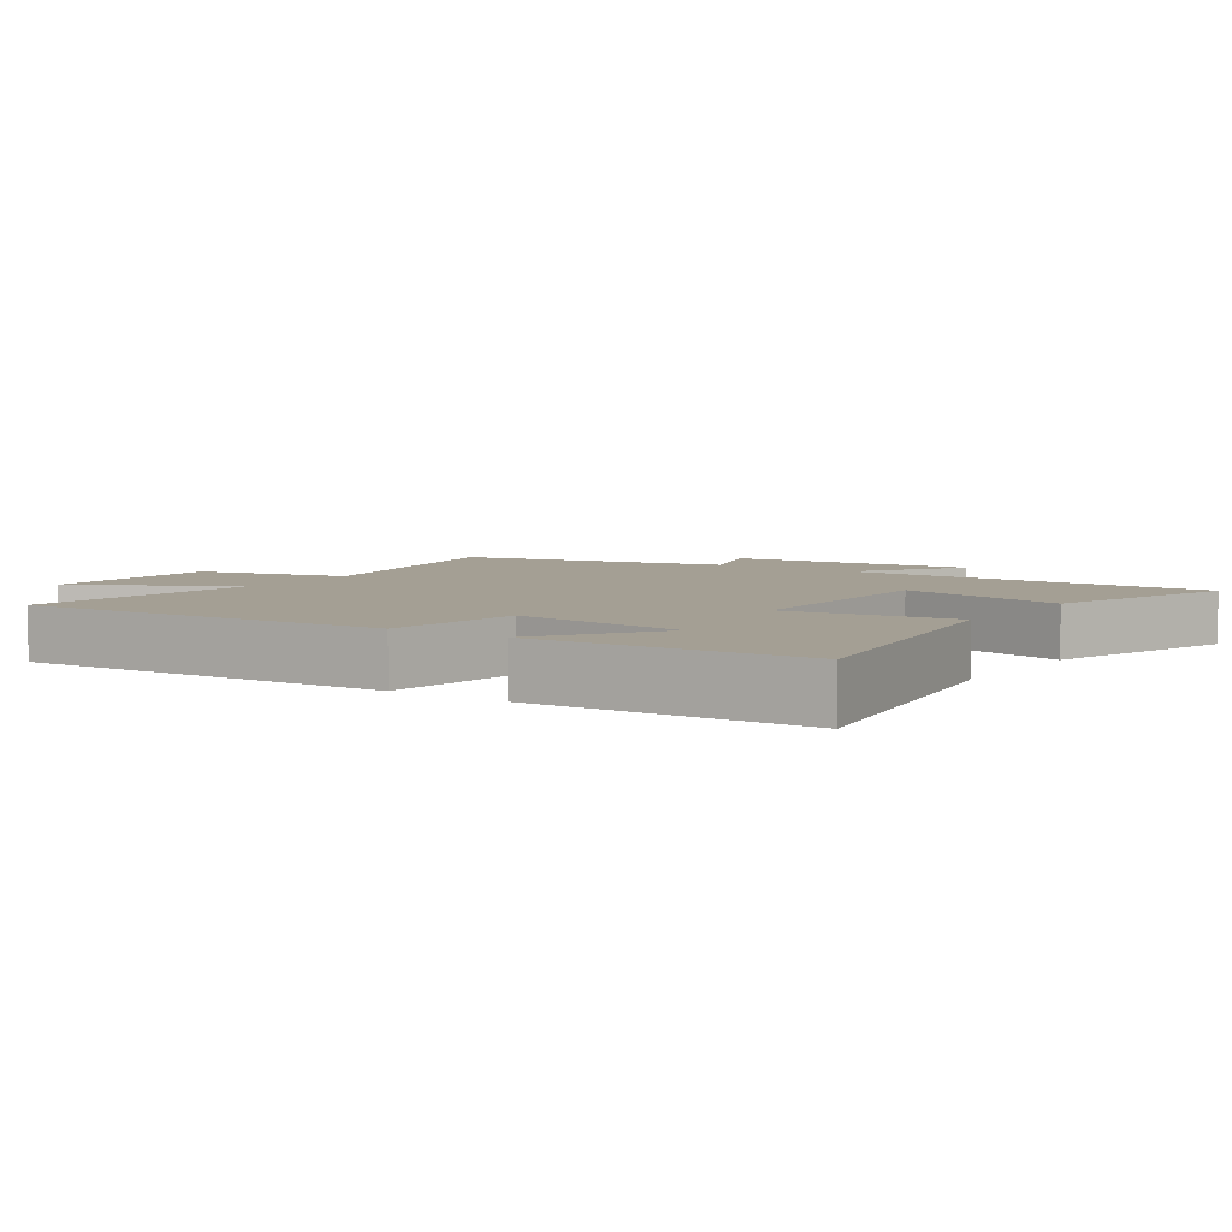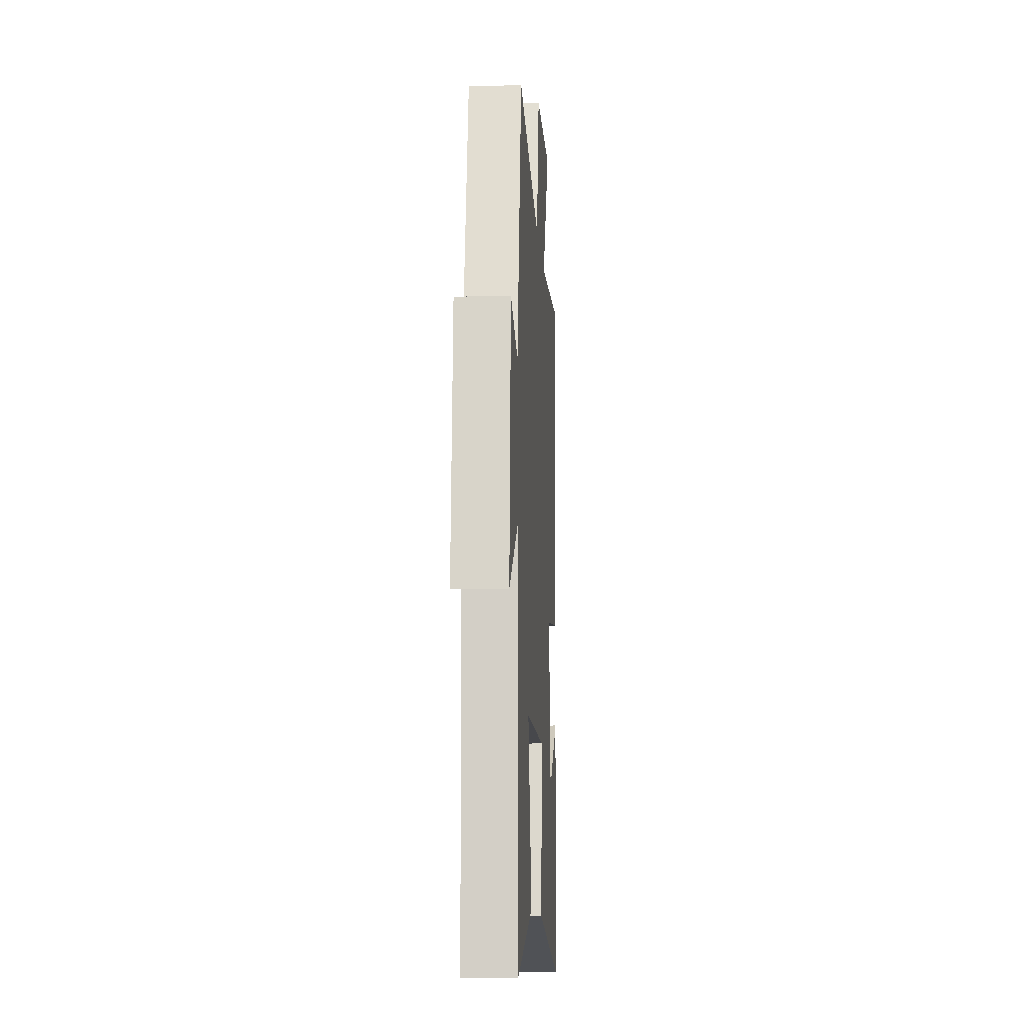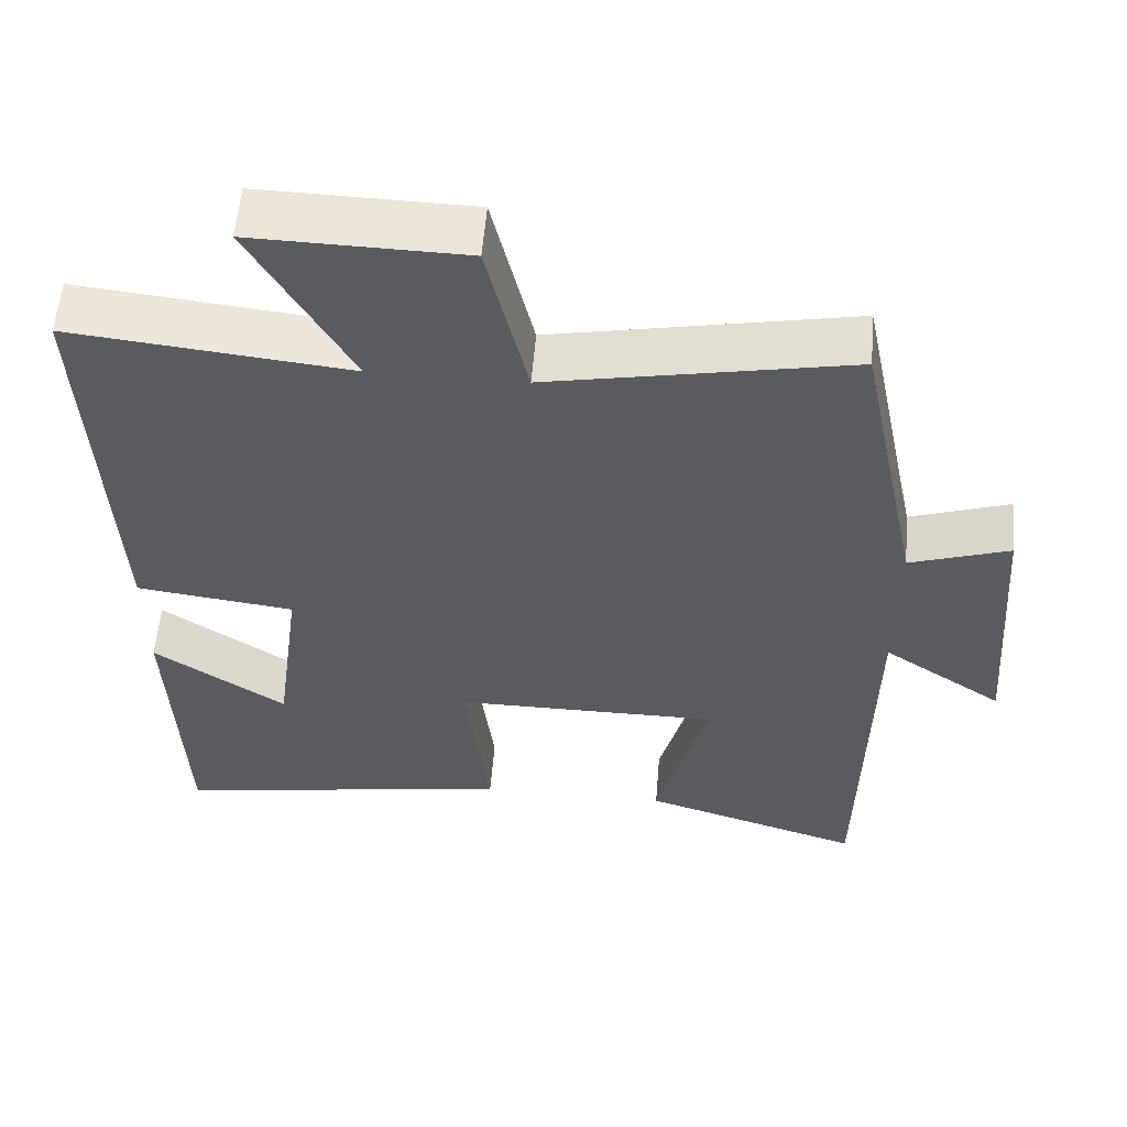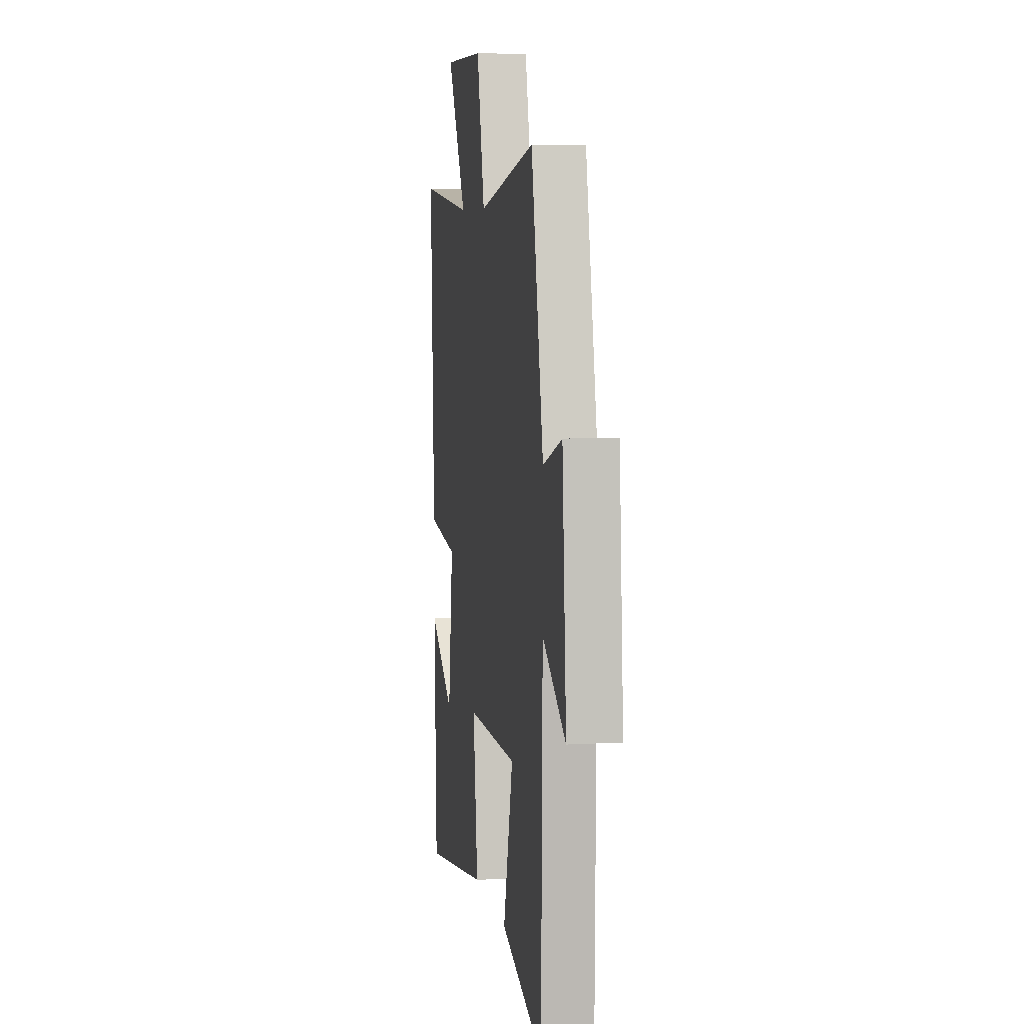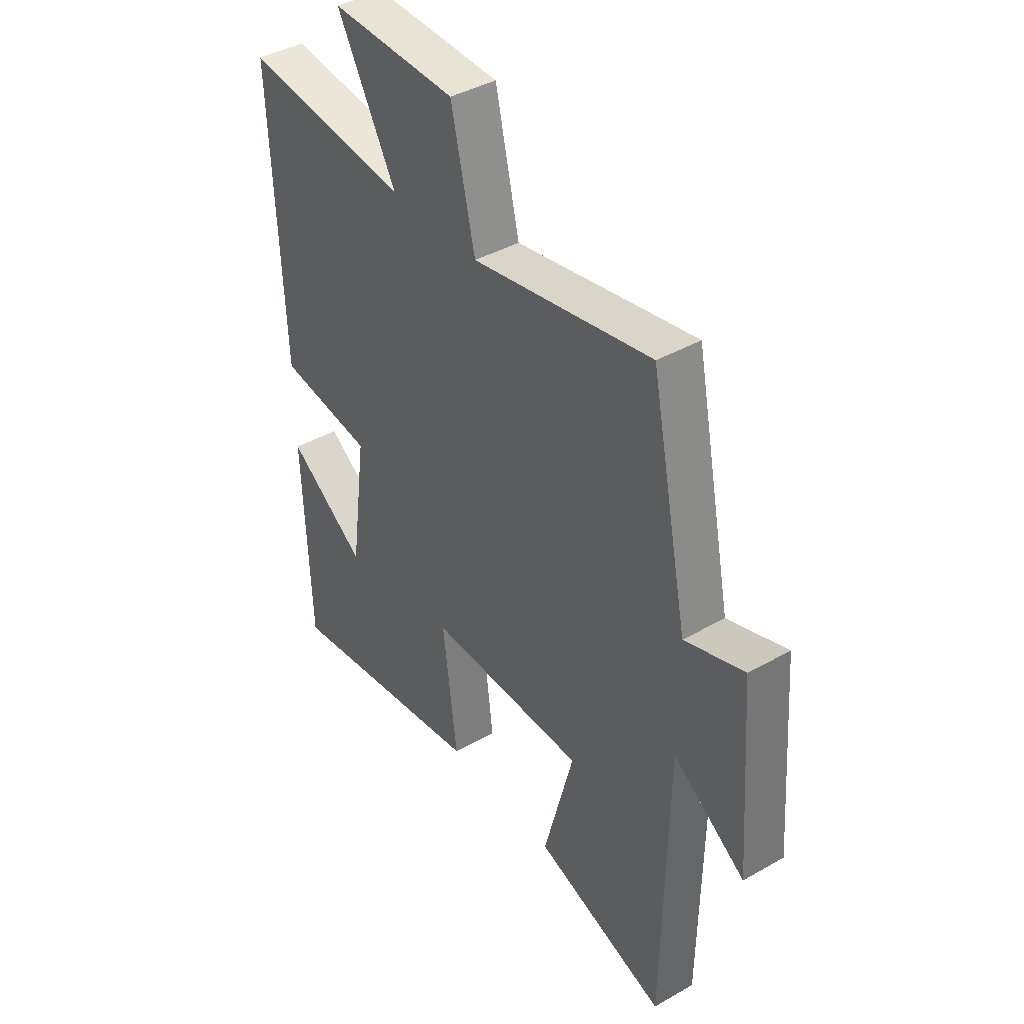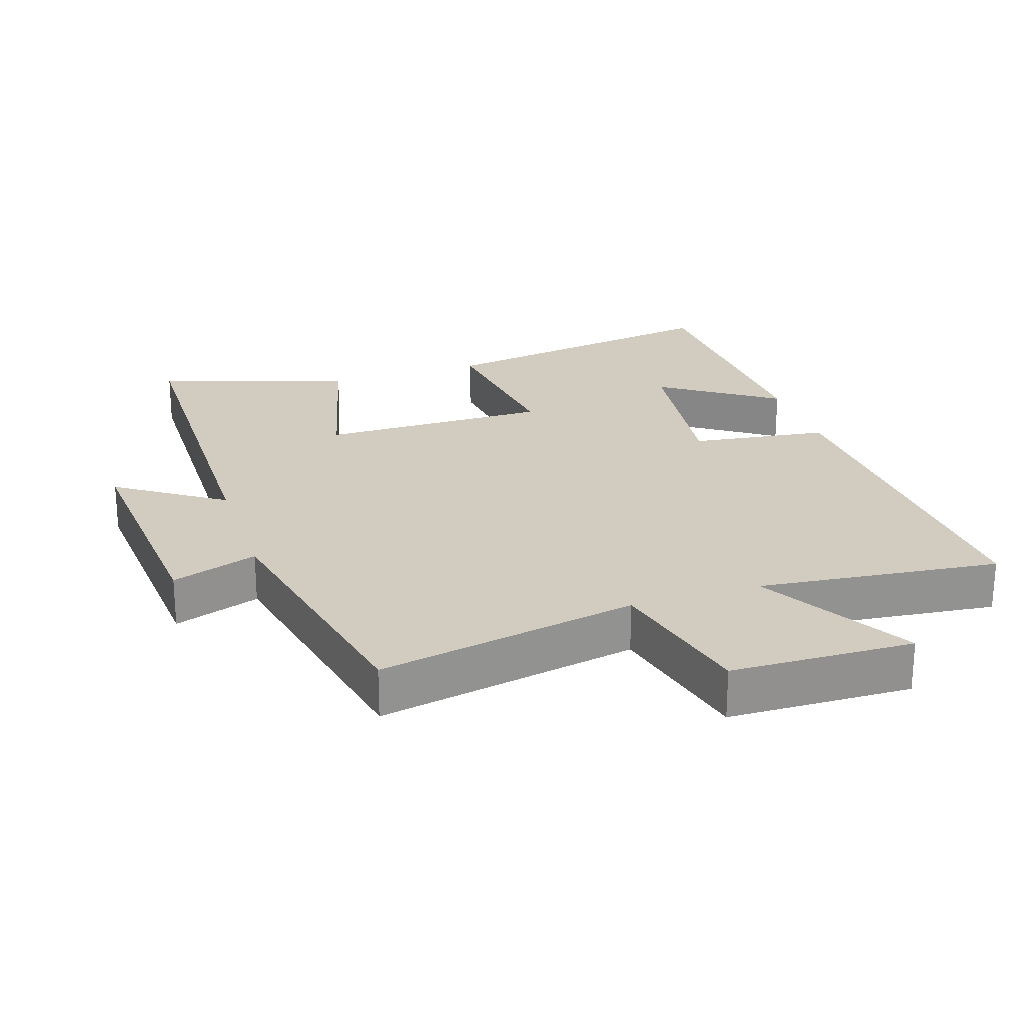
<metadata>
{"format":"obj","ext":"obj","renderer":"f3d","projection":"perspective","resolution":1024,"background":"white","views":[{"elev":5.5,"azim":124.2,"up":"+Y"},{"elev":-11.6,"azim":-86.3,"up":"+Z"},{"elev":56.8,"azim":-175.3,"up":"+Z"},{"elev":6.6,"azim":-99.7,"up":"+Z"},{"elev":40.9,"azim":-124.8,"up":"+Z"},{"elev":24.0,"azim":-18.1,"up":"+Y"}]}
</metadata>
<code>
v -0.492 0.07 -0.592
v -0.5 0.07 -0.039
v -0.656 0.07 -0.145
v -0.628 0.07 0.221
v -0.5 0.07 0.177
v -0.418 0.07 0.576
v -0.031 0.07 0.5
v 0.021 0.07 0.722
v 0.293 0.07 0.728
v 0.165 0.07 0.5
v 0.524 0.07 0.539
v 0.5 0.07 -0.009
v 0.295 0.07 -0.036
v 0.329 0.07 -0.292
v 0.5 0.07 -0.175
v 0.485 0.07 -0.574
v 0.04 0.07 -0.5
v 0.071 0.07 -0.25
v -0.271 0.07 -0.25
v -0.206 0.07 -0.5
v -0.492 0 -0.592
v -0.5 0 -0.039
v -0.656 0 -0.145
v -0.628 0 0.221
v -0.5 0 0.177
v -0.418 0 0.576
v -0.031 0 0.5
v 0.021 0 0.722
v 0.293 0 0.728
v 0.165 0 0.5
v 0.524 0 0.539
v 0.5 0 -0.009
v 0.295 0 -0.036
v 0.329 0 -0.292
v 0.5 0 -0.175
v 0.485 0 -0.574
v 0.04 0 -0.5
v 0.071 0 -0.25
v -0.271 0 -0.25
v -0.206 0 -0.5
f 19 20 1 2
f 18 19 2
f 16 17 18
f 14 15 16
f 14 16 18
f 13 14 18 2
f 10 11 12 13
f 7 8 9 10
f 7 10 13 2
f 5 6 7 2
f 2 3 4 5
f 22 21 40 39
f 22 39 38
f 38 37 36
f 36 35 34
f 38 36 34
f 22 38 34 33
f 33 32 31 30
f 30 29 28 27
f 22 33 30 27
f 22 27 26 25
f 25 24 23 22
f 1 21 22 2
f 2 22 23 3
f 3 23 24 4
f 4 24 25 5
f 5 25 26 6
f 6 26 27 7
f 7 27 28 8
f 8 28 29 9
f 9 29 30 10
f 10 30 31 11
f 11 31 32 12
f 12 32 33 13
f 13 33 34 14
f 14 34 35 15
f 15 35 36 16
f 16 36 37 17
f 17 37 38 18
f 18 38 39 19
f 19 39 40 20
f 20 40 21 1

</code>
